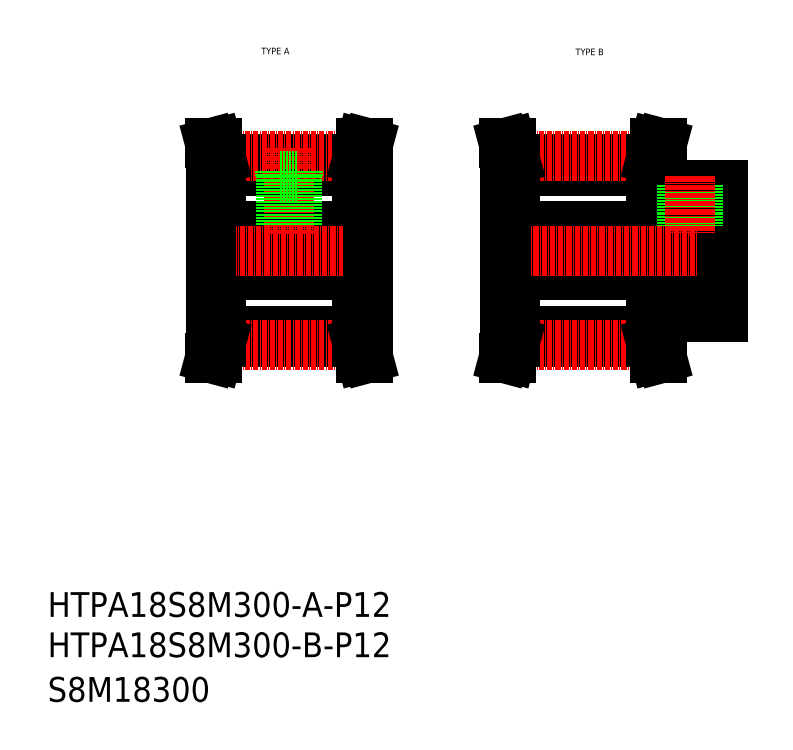
<metadata>
{"format":"dxf","ext":"dxf","renderer":"ezdxf+matplotlib","layout":"modelspace","background":"white","min_lineweight":24,"dpi":150}
</metadata>
<code>
0
SECTION
2
ENTITIES
0
TEXT
8
0
10
-286
20
-50
30
0
40
6
1
HTPA18S8M300-B-P12
0
TEXT
8
0
10
-286
20
-60.81
30
0
40
6
1
S8M18300
0
TEXT
8
0
10
-158.1
20
95.89
30
0
40
1.6
1
TYPE B
0
TEXT
8
0
10
-234.2
20
96.11
30
0
40
1.6
1
TYPE A
0
TEXT
8
0
10
-286
20
-40.23
30
0
40
6
1
HTPA18S8M300-A-P12
0
LINE
8
0
10
-175.3
20
54.53
30
0
11
-122.3
21
54.53
31
0
0
LINE
8
0
10
-175.3
20
42.53
30
0
11
-122.3
21
42.53
31
0
0
LINE
8
0
10
-172.8
20
70.76
30
0
11
-139.8
21
70.76
31
0
0
LINE
8
0
10
-172.8
20
26.3
30
0
11
-139.8
21
26.3
31
0
0
LINE
8
0
10
-172.8
20
67.93
30
0
11
-139.8
21
67.93
31
0
0
LINE
8
0
10
-172.8
20
29.13
30
0
11
-139.8
21
29.13
31
0
0
LINE
8
CENTER
10
-173
20
25.61
30
0
11
-139.6
21
25.61
31
0
0
LINE
8
CENTER
10
-173
20
71.45
30
0
11
-139.6
21
71.45
31
0
0
LINE
8
CENTER
10
-180.3
20
48.53
30
0
11
-117.3
21
48.53
31
0
0
LINE
8
0
10
-244
20
29.13
30
0
11
-211
21
29.13
31
0
0
LINE
8
0
10
-244
20
26.3
30
0
11
-211
21
26.3
31
0
0
LINE
8
0
10
-244
20
67.93
30
0
11
-211
21
67.93
31
0
0
LINE
8
0
10
-244
20
70.76
30
0
11
-211
21
70.76
31
0
0
LINE
8
0
10
-246.5
20
42.53
30
0
11
-208.5
21
42.53
31
0
0
LINE
8
0
10
-246.5
20
54.53
30
0
11
-208.5
21
54.53
31
0
0
LINE
8
CENTER
10
-251.5
20
48.53
30
0
11
-203.5
21
48.53
31
0
0
LINE
8
CENTER
10
-244.2
20
71.45
30
0
11
-210.8
21
71.45
31
0
0
LINE
8
CENTER
10
-244.2
20
25.61
30
0
11
-210.8
21
25.61
31
0
0
LINE
8
0
10
-246.5
20
66.53
30
0
11
-246.5
21
30.53
31
0
0
LINE
8
0
10
-245.6
20
26.51
30
0
11
-246.6
21
22.53
31
0
0
LINE
8
0
10
-244
20
26.3
30
0
11
-245
21
22.53
31
0
0
LINE
8
0
10
-246.6
20
22.53
30
0
11
-245
21
22.53
31
0
0
LINE
8
0
10
-244
20
30.53
30
0
11
-244
21
26.3
31
0
0
LINE
8
0
10
-245.6
20
26.51
30
0
11
-245.6
21
30.53
31
0
0
LINE
8
0
10
-246.5
20
30.53
30
0
11
-244
21
30.53
31
0
0
LINE
8
0
10
-244
20
70.76
30
0
11
-244
21
66.53
31
0
0
LINE
8
0
10
-245.6
20
70.55
30
0
11
-245.6
21
66.53
31
0
0
LINE
8
CENTER
10
-227.5
20
73.45
30
0
11
-227.5
21
52.53
31
0
0
LINE
8
0
10
-246.5
20
66.53
30
0
11
-244
21
66.53
31
0
0
LINE
8
0
10
-229.1
20
66.53
30
0
11
-229.1
21
54.53
31
0
0
LINE
8
0
10
-229.5
20
66.53
30
0
11
-229.5
21
54.53
31
0
0
LINE
8
0
10
-225.5
20
66.53
30
0
11
-225.5
21
54.53
31
0
0
LINE
8
0
10
-225.8
20
66.53
30
0
11
-225.8
21
54.53
31
0
0
LINE
8
0
10
-229.7
20
66.53
30
0
11
-225.2
21
66.53
31
0
0
LINE
8
0
10
-229.7
20
67.93
30
0
11
-229.7
21
66.53
31
0
0
LINE
8
0
10
-225.2
20
67.93
30
0
11
-225.2
21
66.53
31
0
0
LINE
8
0
10
-245.6
20
70.55
30
0
11
-246.6
21
74.53
31
0
0
LINE
8
0
10
-244
20
70.76
30
0
11
-245
21
74.53
31
0
0
LINE
8
0
10
-246.6
20
74.53
30
0
11
-245
21
74.53
31
0
0
LINE
8
0
10
-175.3
20
66.53
30
0
11
-175.3
21
30.53
31
0
0
LINE
8
0
10
-208.5
20
66.53
30
0
11
-208.5
21
30.53
31
0
0
LINE
8
0
10
-211
20
26.3
30
0
11
-210
21
22.53
31
0
0
LINE
8
0
10
-209.4
20
26.51
30
0
11
-208.3
21
22.53
31
0
0
LINE
8
0
10
-208.3
20
22.53
30
0
11
-210
21
22.53
31
0
0
LINE
8
0
10
-209.4
20
26.51
30
0
11
-209.4
21
30.53
31
0
0
LINE
8
0
10
-211
20
30.53
30
0
11
-211
21
26.3
31
0
0
LINE
8
0
10
-211
20
30.53
30
0
11
-208.5
21
30.53
31
0
0
LINE
8
0
10
-172.8
20
26.3
30
0
11
-173.8
21
22.53
31
0
0
LINE
8
0
10
-174.4
20
26.51
30
0
11
-175.4
21
22.53
31
0
0
LINE
8
0
10
-175.4
20
22.53
30
0
11
-173.8
21
22.53
31
0
0
LINE
8
0
10
-175.3
20
30.53
30
0
11
-172.8
21
30.53
31
0
0
LINE
8
0
10
-172.8
20
30.53
30
0
11
-172.8
21
26.3
31
0
0
LINE
8
0
10
-174.4
20
26.51
30
0
11
-174.4
21
30.53
31
0
0
LINE
8
0
10
-211
20
70.76
30
0
11
-211
21
66.53
31
0
0
LINE
8
0
10
-209.4
20
70.55
30
0
11
-209.4
21
66.53
31
0
0
LINE
8
0
10
-211
20
66.53
30
0
11
-208.5
21
66.53
31
0
0
LINE
8
0
10
-209.4
20
70.55
30
0
11
-208.3
21
74.53
31
0
0
LINE
8
0
10
-208.3
20
74.53
30
0
11
-210
21
74.53
31
0
0
LINE
8
0
10
-211
20
70.76
30
0
11
-210
21
74.53
31
0
0
LINE
8
0
10
-172.8
20
70.76
30
0
11
-172.8
21
66.53
31
0
0
LINE
8
0
10
-174.4
20
70.55
30
0
11
-174.4
21
66.53
31
0
0
LINE
8
0
10
-175.3
20
66.53
30
0
11
-172.8
21
66.53
31
0
0
LINE
8
0
10
-175.4
20
74.53
30
0
11
-173.8
21
74.53
31
0
0
LINE
8
0
10
-174.4
20
70.55
30
0
11
-175.4
21
74.53
31
0
0
LINE
8
0
10
-172.8
20
70.76
30
0
11
-173.8
21
74.53
31
0
0
LINE
8
0
10
-122.3
20
64.53
30
0
11
-122.3
21
32.53
31
0
0
LINE
8
0
10
-137.3
20
32.53
30
0
11
-122.3
21
32.53
31
0
0
LINE
8
0
10
-138.2
20
26.51
30
0
11
-137.1
21
22.53
31
0
0
LINE
8
0
10
-139.8
20
26.3
30
0
11
-138.8
21
22.53
31
0
0
LINE
8
0
10
-137.1
20
22.53
30
0
11
-138.8
21
22.53
31
0
0
LINE
8
0
10
-139.8
20
30.53
30
0
11
-139.8
21
26.3
31
0
0
LINE
8
0
10
-138.2
20
26.51
30
0
11
-138.2
21
30.53
31
0
0
LINE
8
0
10
-139.8
20
30.53
30
0
11
-137.3
21
30.53
31
0
0
LINE
8
0
10
-137.3
20
32.53
30
0
11
-137.3
21
30.53
31
0
0
LINE
8
0
10
-137.3
20
64.53
30
0
11
-122.3
21
64.53
31
0
0
LINE
8
0
10
-139.8
20
70.76
30
0
11
-139.8
21
66.53
31
0
0
LINE
8
0
10
-138.2
20
70.55
30
0
11
-138.2
21
66.53
31
0
0
LINE
8
0
10
-137.3
20
66.53
30
0
11
-137.3
21
64.53
31
0
0
LINE
8
0
10
-139.8
20
66.53
30
0
11
-137.3
21
66.53
31
0
0
LINE
8
0
10
-138.2
20
70.55
30
0
11
-137.1
21
74.53
31
0
0
LINE
8
0
10
-139.8
20
70.76
30
0
11
-138.8
21
74.53
31
0
0
LINE
8
0
10
-137.1
20
74.53
30
0
11
-138.8
21
74.53
31
0
0
LINE
8
0
10
-128.3
20
64.53
30
0
11
-128.3
21
54.53
31
0
0
LINE
8
0
10
-128.6
20
64.53
30
0
11
-128.6
21
54.53
31
0
0
LINE
8
0
10
-132.3
20
64.53
30
0
11
-132.3
21
54.53
31
0
0
LINE
8
0
10
-131.9
20
64.53
30
0
11
-131.9
21
54.53
31
0
0
LINE
8
CENTER
10
-130.3
20
66.53
30
0
11
-130.3
21
52.53
31
0
0
LINE
8
0
10
-122.3
20
48.53
30
0
11
-122.3
21
48.53
31
0
0
LINE
8
0
10
-122.3
20
56.53
30
0
11
-122.3
21
56.53
31
0
0
ENDSEC
0
EOF

</code>
